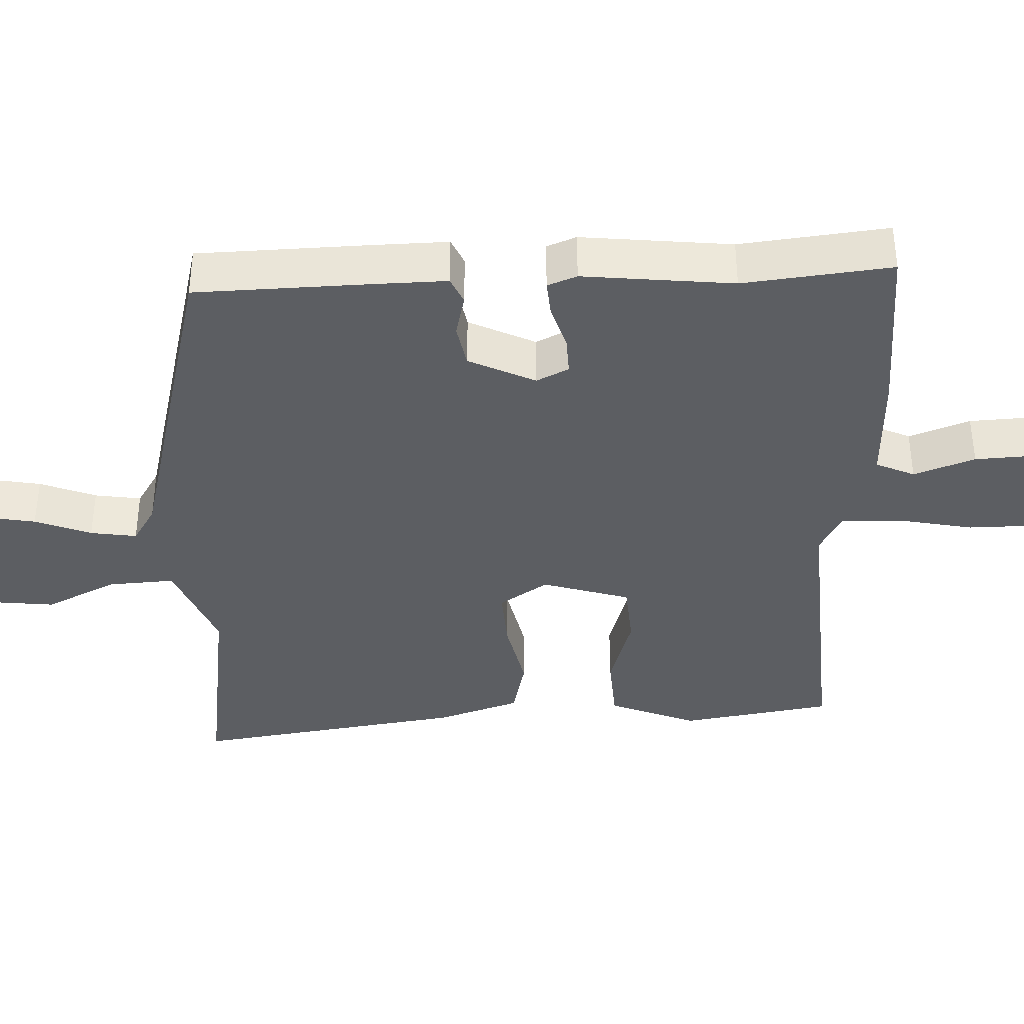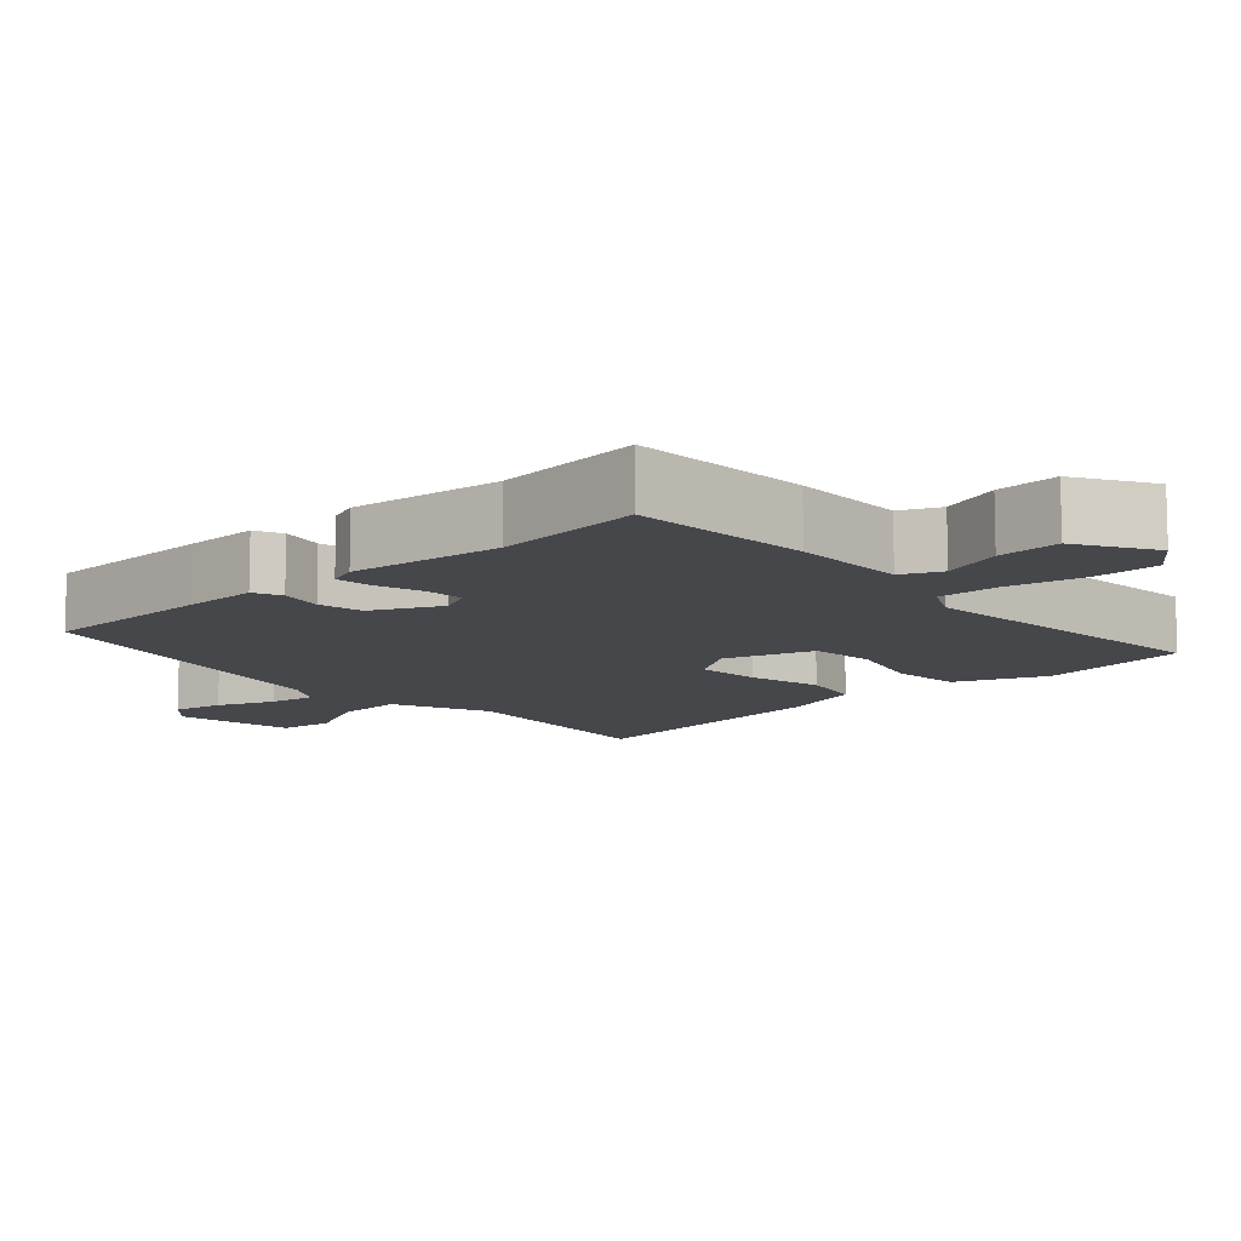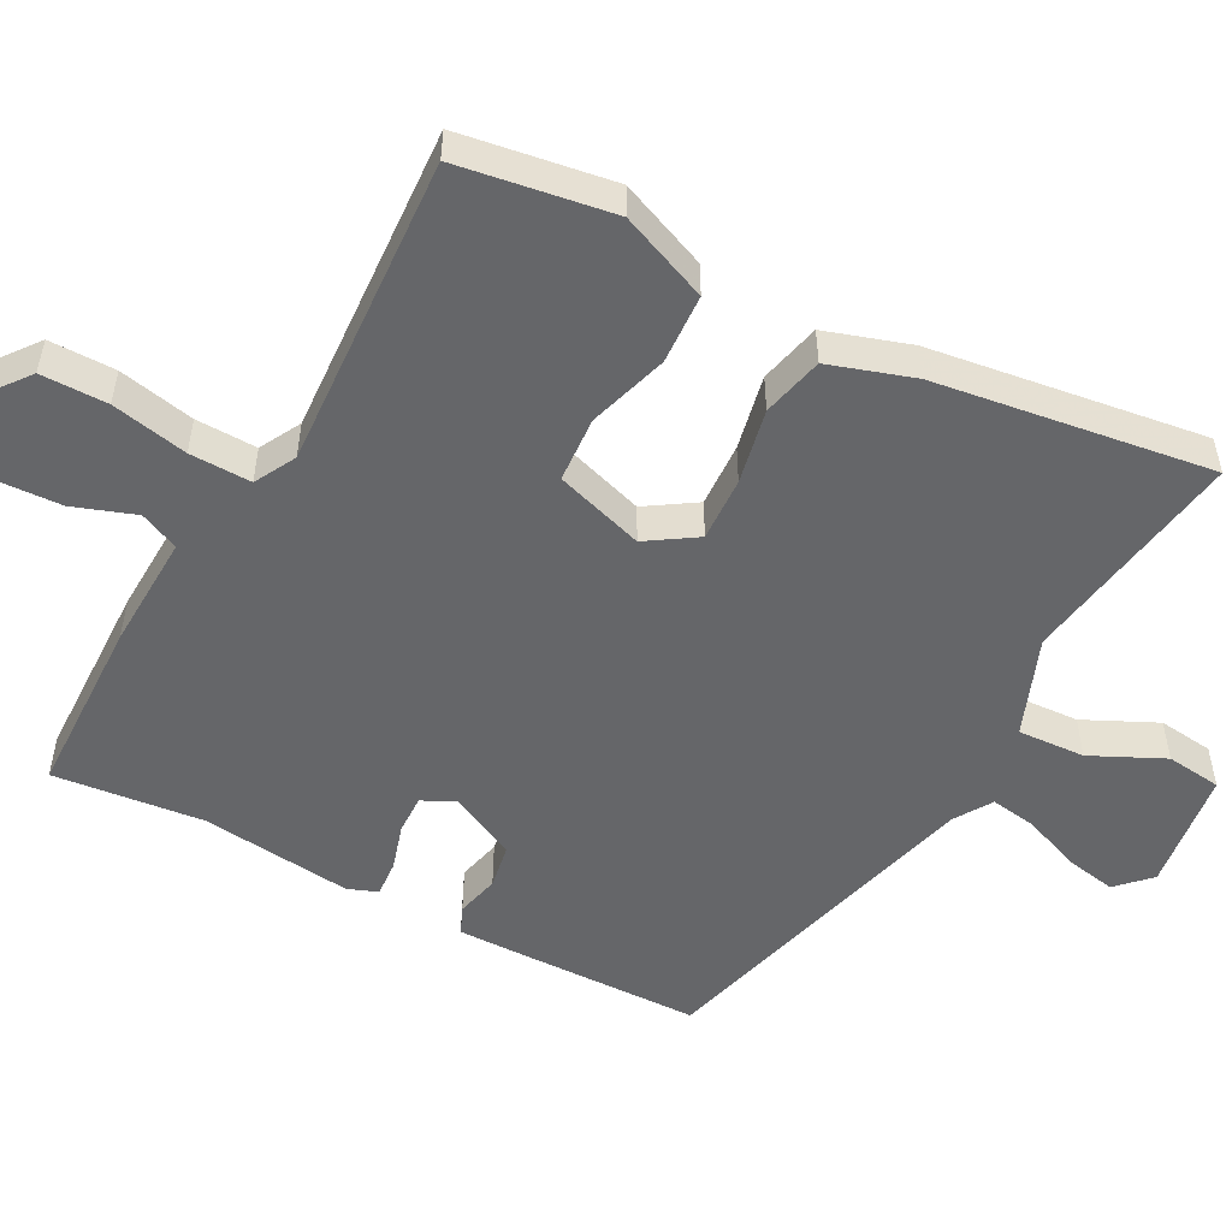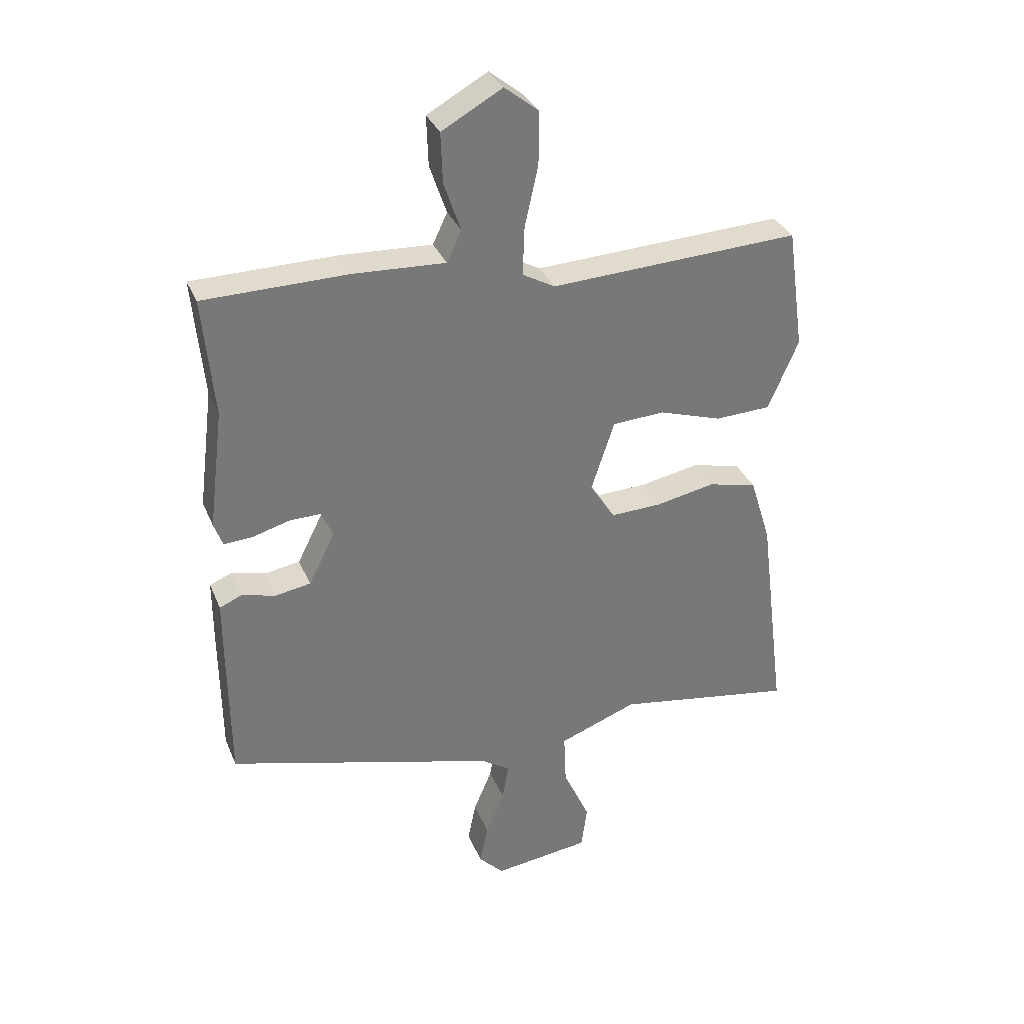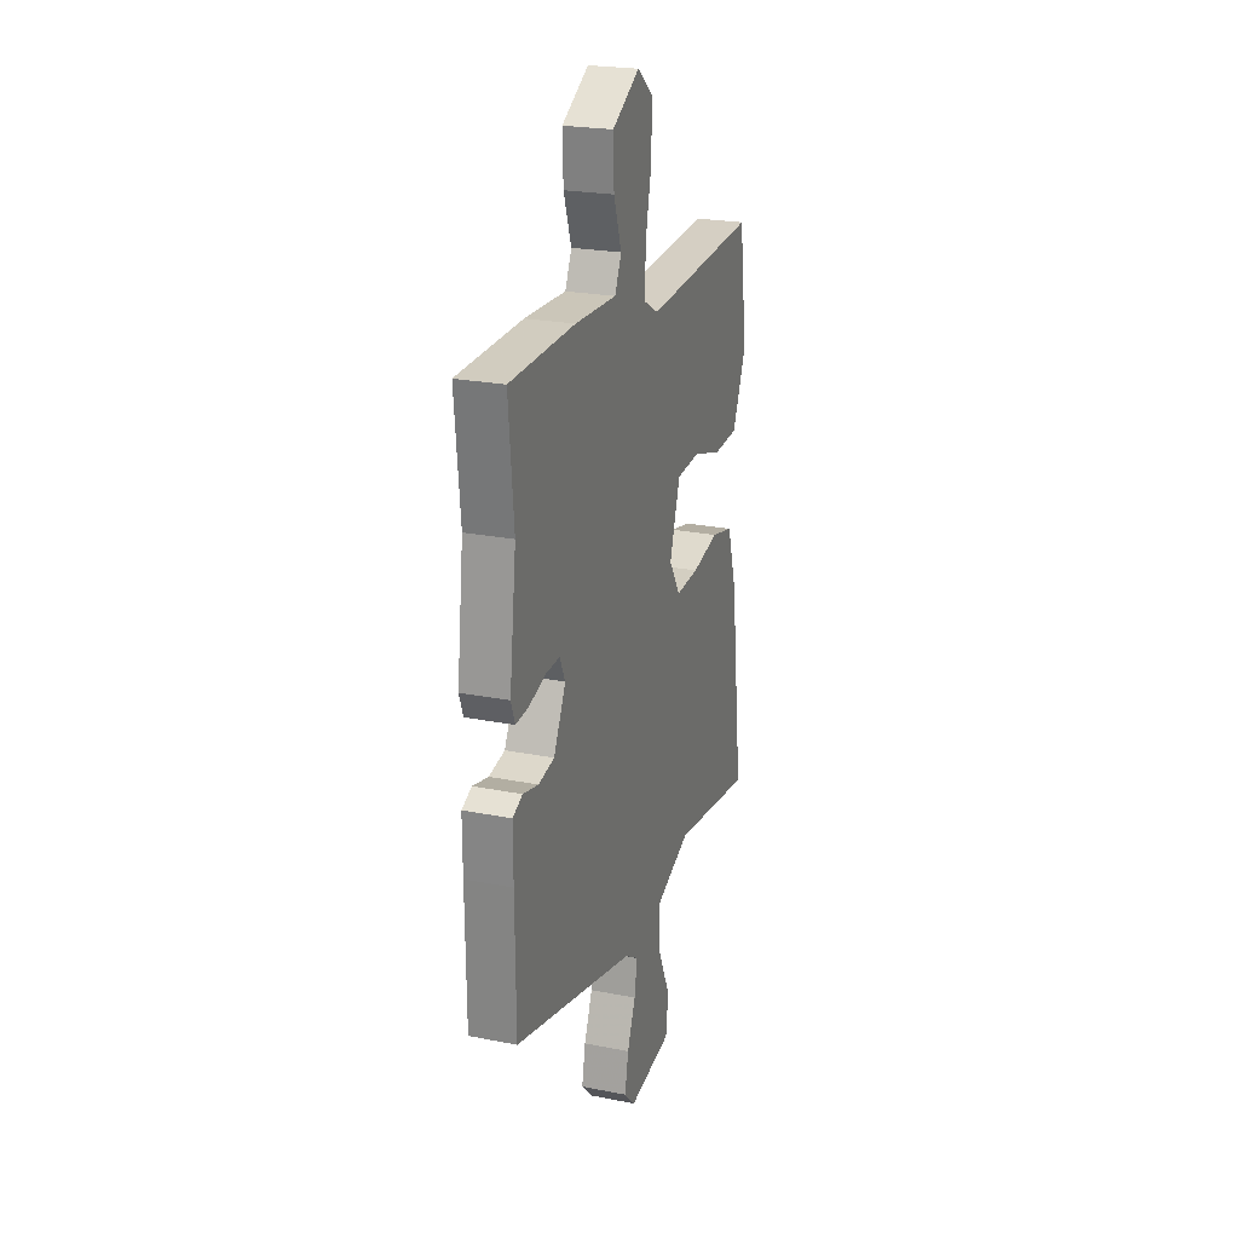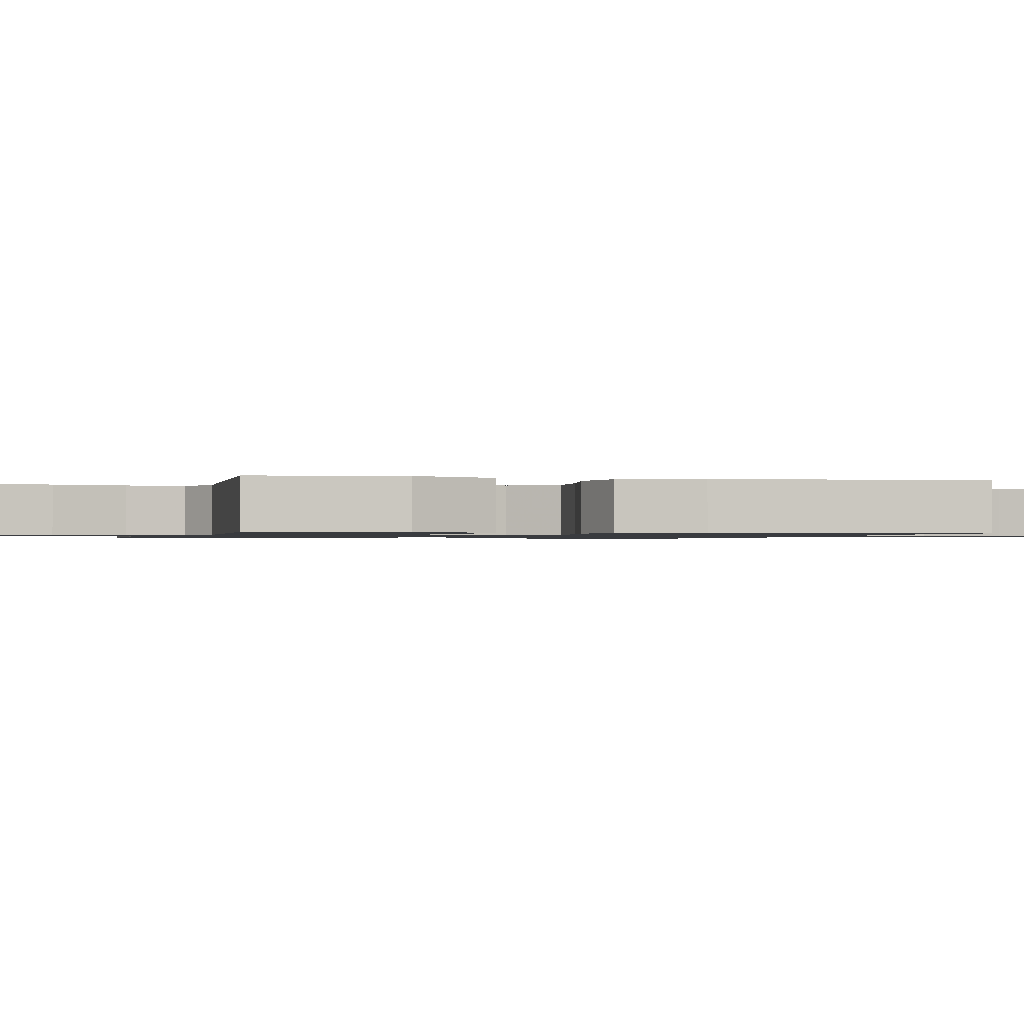
<metadata>
{"format":"obj","ext":"obj","renderer":"f3d","projection":"perspective","resolution":1024,"background":"white","views":[{"elev":-37.8,"azim":-86.6,"up":"+Y"},{"elev":-10.6,"azim":-46.1,"up":"+Y"},{"elev":-51.9,"azim":62.6,"up":"+Y"},{"elev":33.2,"azim":-20.3,"up":"+Z"},{"elev":23.6,"azim":-71.6,"up":"+Z"},{"elev":-1.0,"azim":76.1,"up":"+Y"}]}
</metadata>
<code>
v 0.518 0.07 0.483
v 0.548 0.07 0.272
v 0.496 0.07 0.151
v 0.4 0.07 0.147
v 0.291 0.07 0.182
v 0.201 0.07 0.177
v 0.161 0.07 0.056
v 0.204 0.07 -0.012
v 0.292 0.07 -0.009
v 0.395 0.07 0.011
v 0.479 0.07 -0.01
v 0.515 0.07 -0.126
v 0.563 0.07 -0.503
v 0.253 0.07 -0.452
v 0.118 0.07 -0.503
v 0.122 0.07 -0.595
v 0.168 0.07 -0.695
v 0.158 0.07 -0.771
v -0.009 0.07 -0.792
v -0.052 0.07 -0.748
v -0.038 0.07 -0.678
v -0.006 0.07 -0.601
v 0.005 0.07 -0.537
v -0.046 0.07 -0.504
v -0.51 0.07 -0.376
v -0.512 0.07 -0.136
v -0.512 0.07 -0.035
v -0.474 0.07 -0.019
v -0.415 0.07 -0.034
v -0.354 0.07 -0.024
v -0.308 0.07 0.067
v -0.329 0.07 0.112
v -0.383 0.07 0.111
v -0.446 0.07 0.093
v -0.496 0.07 0.09
v -0.511 0.07 0.131
v -0.485 0.07 0.338
v -0.504 0.07 0.543
v -0.256 0.07 0.546
v -0.098 0.07 0.538
v -0.073 0.07 0.591
v -0.102 0.07 0.676
v -0.105 0.07 0.762
v -0.001 0.07 0.82
v 0.058 0.07 0.773
v 0.057 0.07 0.682
v 0.034 0.07 0.578
v 0.031 0.07 0.494
v 0.087 0.07 0.463
v 0.518 0 0.483
v 0.548 0 0.272
v 0.496 0 0.151
v 0.4 0 0.147
v 0.291 0 0.182
v 0.201 0 0.177
v 0.161 0 0.056
v 0.204 0 -0.012
v 0.292 0 -0.009
v 0.395 0 0.011
v 0.479 0 -0.01
v 0.515 0 -0.126
v 0.563 0 -0.503
v 0.253 0 -0.452
v 0.118 0 -0.503
v 0.122 0 -0.595
v 0.168 0 -0.695
v 0.158 0 -0.771
v -0.009 0 -0.792
v -0.052 0 -0.748
v -0.038 0 -0.678
v -0.006 0 -0.601
v 0.005 0 -0.537
v -0.046 0 -0.504
v -0.51 0 -0.376
v -0.512 0 -0.136
v -0.512 0 -0.035
v -0.474 0 -0.019
v -0.415 0 -0.034
v -0.354 0 -0.024
v -0.308 0 0.067
v -0.329 0 0.112
v -0.383 0 0.111
v -0.446 0 0.093
v -0.496 0 0.09
v -0.511 0 0.131
v -0.485 0 0.338
v -0.504 0 0.543
v -0.256 0 0.546
v -0.098 0 0.538
v -0.073 0 0.591
v -0.102 0 0.676
v -0.105 0 0.762
v -0.001 0 0.82
v 0.058 0 0.773
v 0.057 0 0.682
v 0.034 0 0.578
v 0.031 0 0.494
v 0.087 0 0.463
f 44 45 46 47
f 44 47 48
f 41 42 43 44
f 41 44 48
f 40 41 48
f 37 38 39 40
f 37 40 48 49
f 33 34 35 36
f 32 33 36 37
f 26 27 28 29
f 24 25 26 29
f 23 24 29 30
f 19 20 21 22
f 19 22 23
f 16 17 18 19
f 15 16 19 23
f 14 15 23 30
f 9 10 11 12
f 8 9 12 13
f 2 3 4 5
f 2 5 6
f 1 2 6
f 32 37 49 1
f 13 14 30 31
f 8 13 31 32
f 7 8 32
f 6 7 32
f 1 6 32
f 96 95 94 93
f 97 96 93
f 93 92 91 90
f 97 93 90
f 97 90 89
f 89 88 87 86
f 98 97 89 86
f 85 84 83 82
f 86 85 82 81
f 78 77 76 75
f 78 75 74 73
f 79 78 73 72
f 71 70 69 68
f 72 71 68
f 68 67 66 65
f 72 68 65 64
f 79 72 64 63
f 61 60 59 58
f 62 61 58 57
f 54 53 52 51
f 55 54 51
f 55 51 50
f 50 98 86 81
f 80 79 63 62
f 81 80 62 57
f 81 57 56
f 81 56 55
f 81 55 50
f 1 50 51 2
f 2 51 52 3
f 3 52 53 4
f 4 53 54 5
f 5 54 55 6
f 6 55 56 7
f 7 56 57 8
f 8 57 58 9
f 9 58 59 10
f 10 59 60 11
f 11 60 61 12
f 12 61 62 13
f 13 62 63 14
f 14 63 64 15
f 15 64 65 16
f 16 65 66 17
f 17 66 67 18
f 18 67 68 19
f 19 68 69 20
f 20 69 70 21
f 21 70 71 22
f 22 71 72 23
f 23 72 73 24
f 24 73 74 25
f 25 74 75 26
f 26 75 76 27
f 27 76 77 28
f 28 77 78 29
f 29 78 79 30
f 30 79 80 31
f 31 80 81 32
f 32 81 82 33
f 33 82 83 34
f 34 83 84 35
f 35 84 85 36
f 36 85 86 37
f 37 86 87 38
f 38 87 88 39
f 39 88 89 40
f 40 89 90 41
f 41 90 91 42
f 42 91 92 43
f 43 92 93 44
f 44 93 94 45
f 45 94 95 46
f 46 95 96 47
f 47 96 97 48
f 48 97 98 49
f 49 98 50 1

</code>
